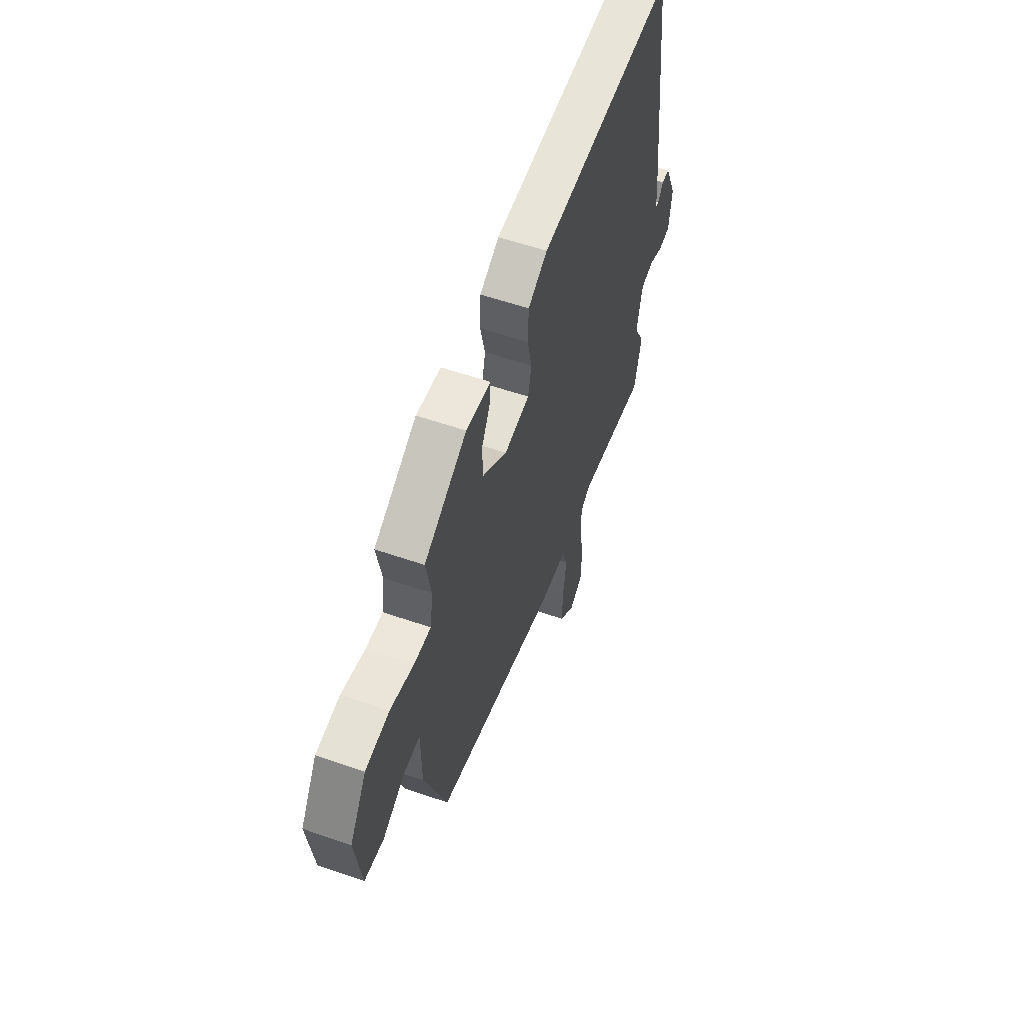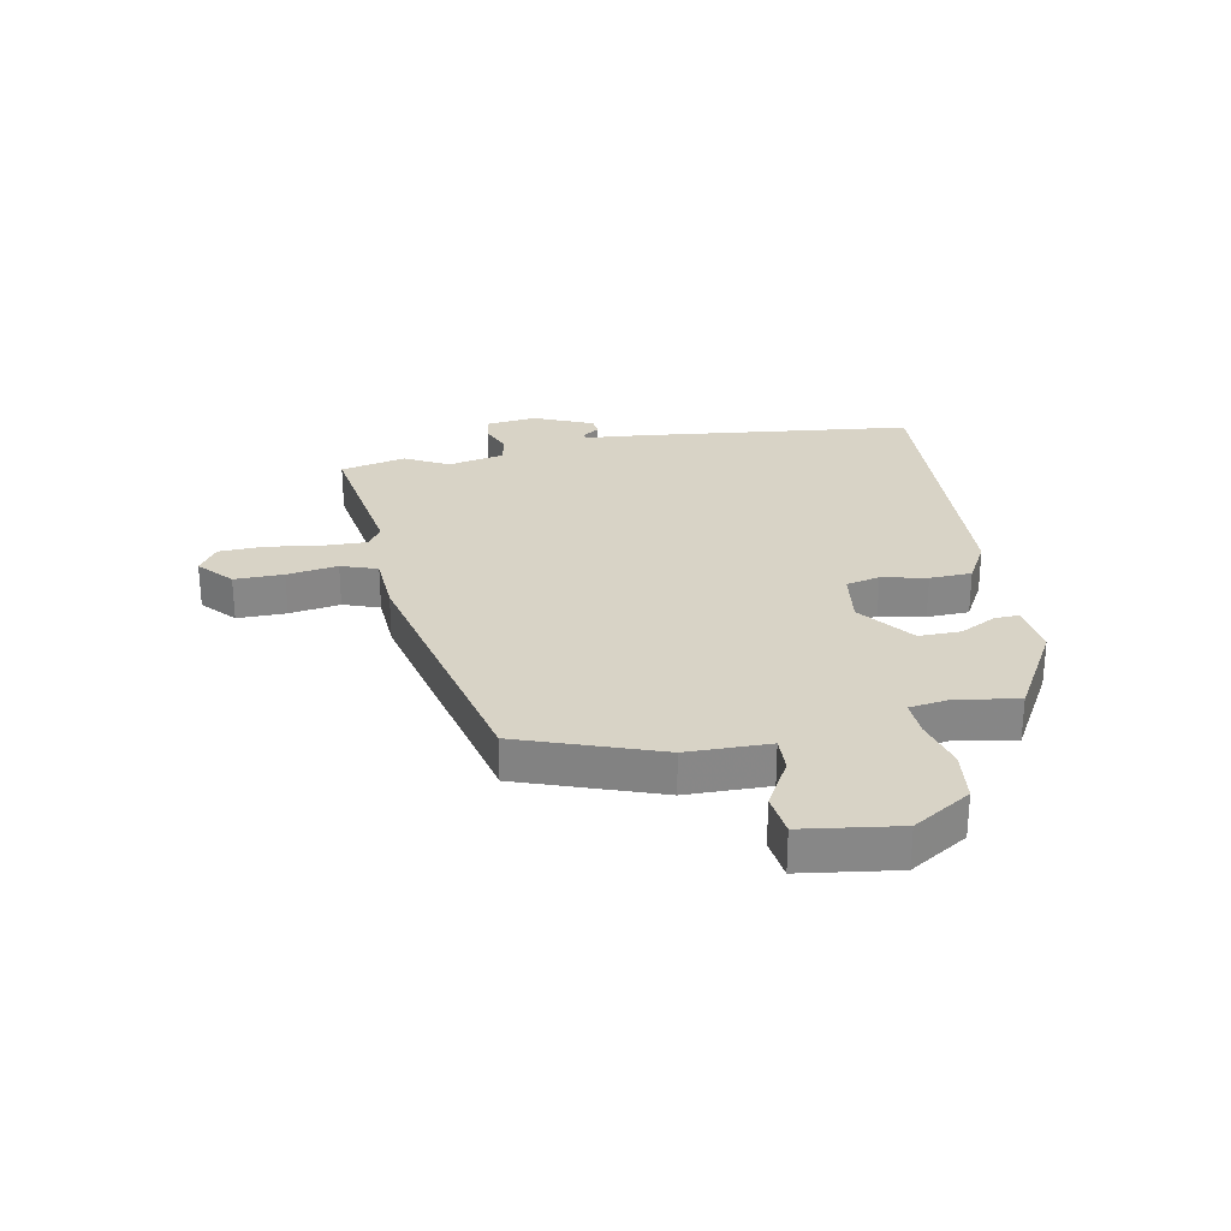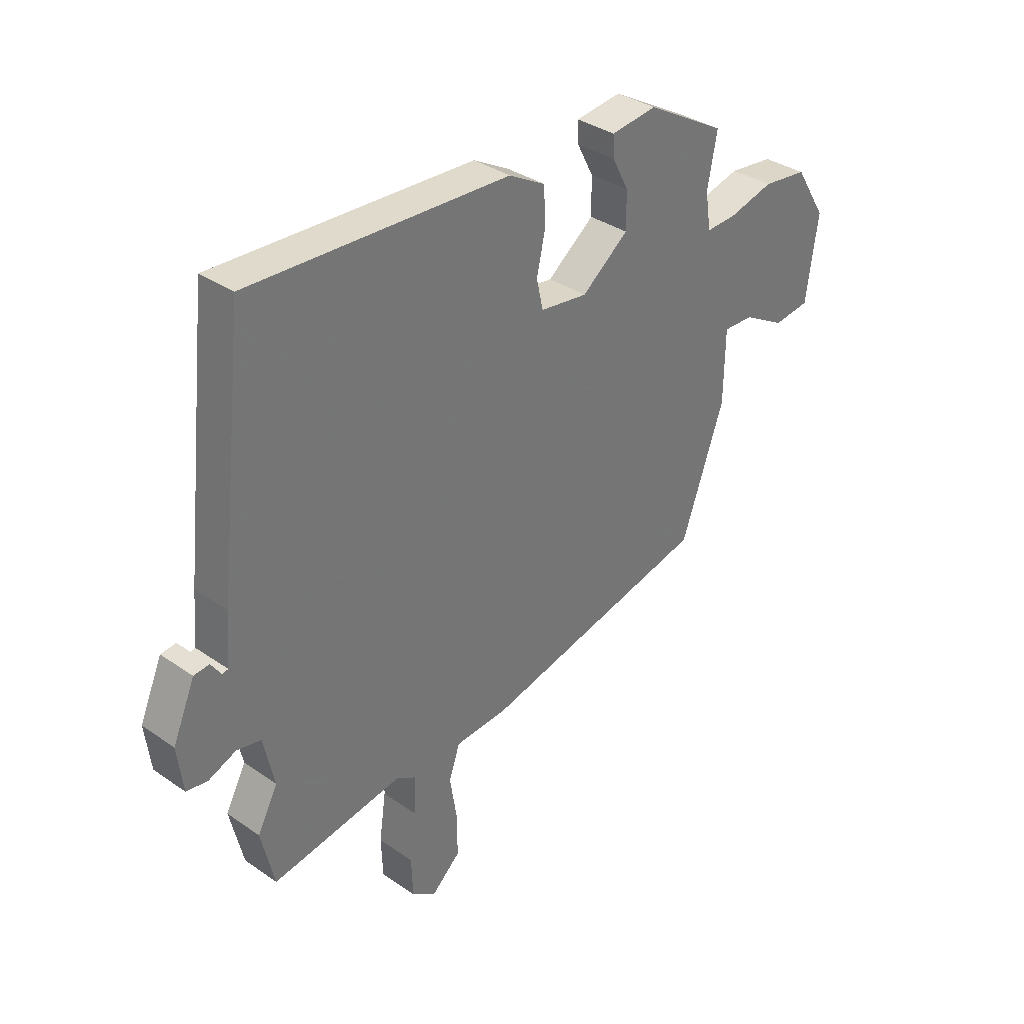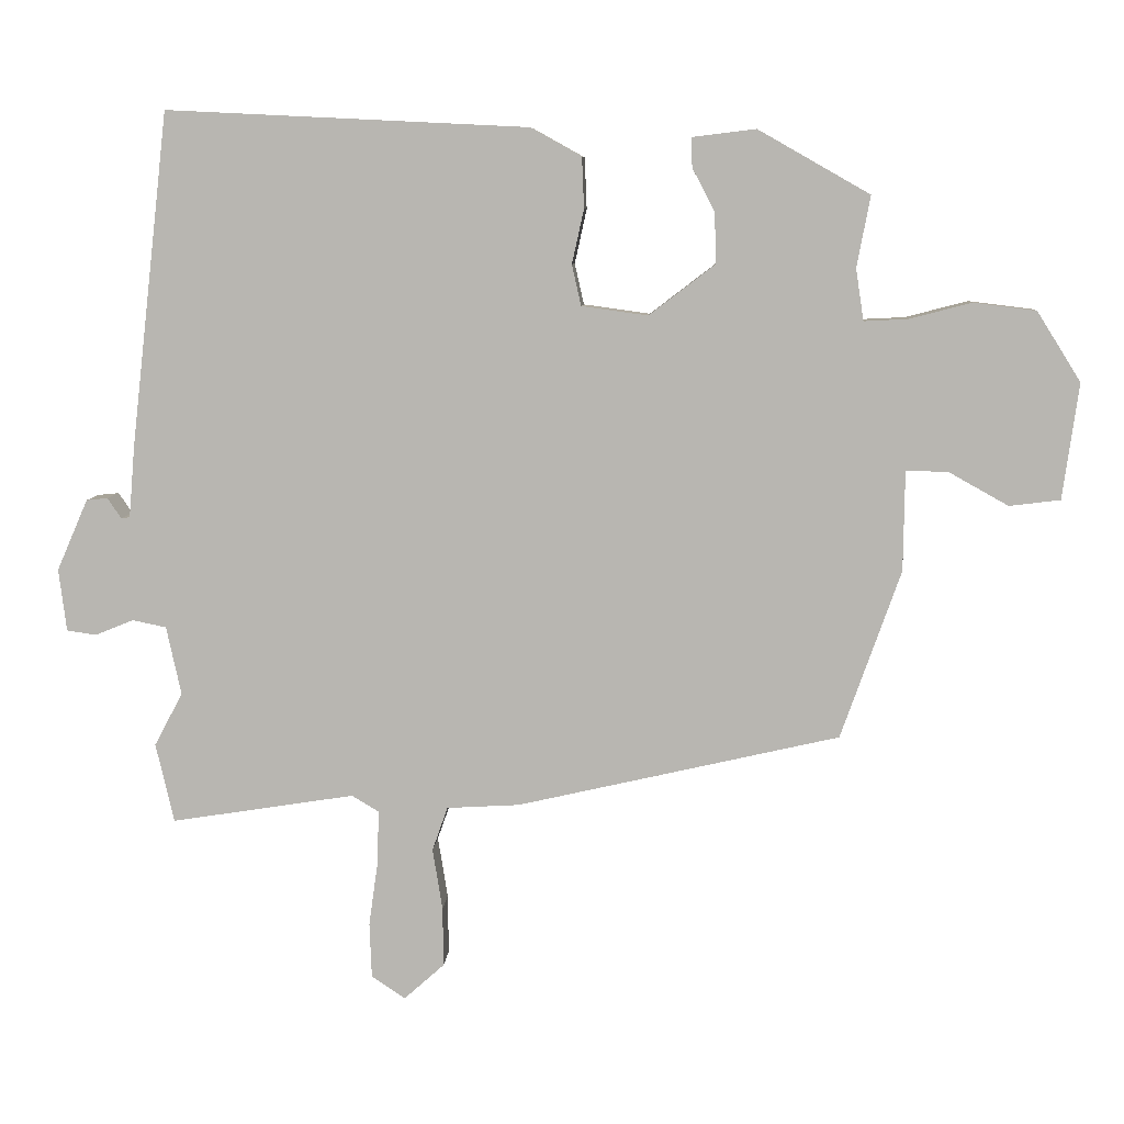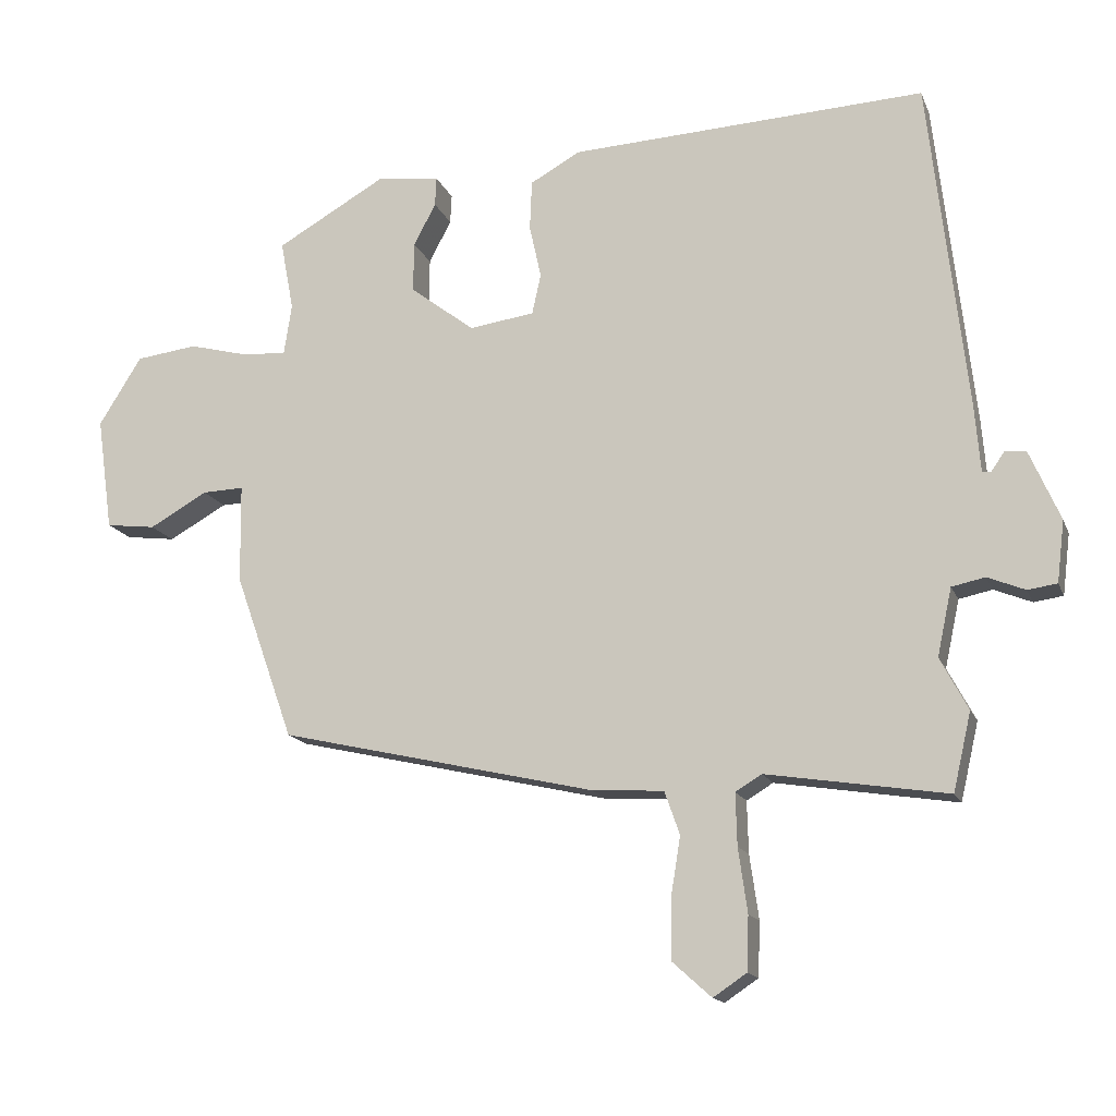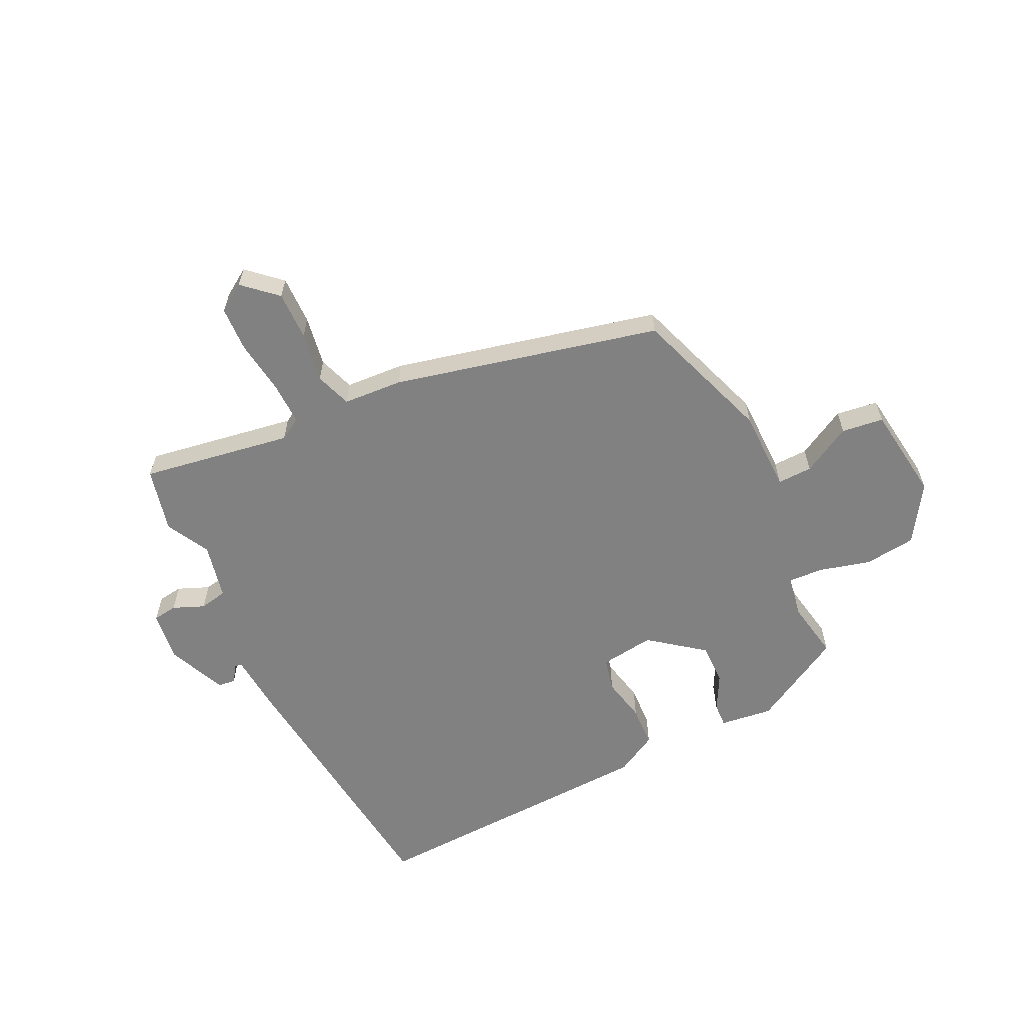
<metadata>
{"format":"obj","ext":"obj","renderer":"f3d","projection":"perspective","resolution":1024,"background":"white","views":[{"elev":57.2,"azim":-70.2,"up":"+Z"},{"elev":27.8,"azim":-100.8,"up":"+Y"},{"elev":34.7,"azim":132.9,"up":"+Z"},{"elev":7.6,"azim":-176.3,"up":"+Z"},{"elev":-15.3,"azim":16.9,"up":"+Z"},{"elev":-60.5,"azim":-154.5,"up":"+Y"}]}
</metadata>
<code>
v 0.521 0.07 -0.409
v 0.495 0.07 -0.521
v 0.235 0.07 -0.48
v 0.197 0.07 -0.503
v 0.199 0.07 -0.578
v 0.212 0.07 -0.67
v 0.209 0.07 -0.748
v 0.161 0.07 -0.78
v 0.104 0.07 -0.729
v 0.105 0.07 -0.645
v 0.119 0.07 -0.558
v 0.097 0.07 -0.496
v -0.006 0.07 -0.49
v -0.463 0.07 -0.385
v -0.548 0.07 -0.146
v -0.55 0.07 -0.004
v -0.61 0.07 -0.006
v -0.694 0.07 -0.053
v -0.766 0.07 -0.044
v -0.789 0.07 0.12
v -0.727 0.07 0.219
v -0.638 0.07 0.23
v -0.55 0.07 0.207
v -0.488 0.07 0.204
v -0.477 0.07 0.277
v -0.496 0.07 0.378
v -0.338 0.07 0.468
v -0.247 0.07 0.457
v -0.249 0.07 0.415
v -0.281 0.07 0.354
v -0.282 0.07 0.282
v -0.189 0.07 0.211
v -0.095 0.07 0.224
v -0.082 0.07 0.282
v -0.099 0.07 0.359
v -0.096 0.07 0.431
v -0.024 0.07 0.471
v 0.489 0.07 0.496
v 0.543 0.07 0.02
v 0.551 0.07 -0.078
v 0.563 0.07 -0.08
v 0.583 0.07 -0.051
v 0.613 0.07 -0.054
v 0.657 0.07 -0.155
v 0.646 0.07 -0.243
v 0.604 0.07 -0.249
v 0.55 0.07 -0.227
v 0.502 0.07 -0.237
v 0.481 0.07 -0.334
v 0.521 0 -0.409
v 0.495 0 -0.521
v 0.235 0 -0.48
v 0.197 0 -0.503
v 0.199 0 -0.578
v 0.212 0 -0.67
v 0.209 0 -0.748
v 0.161 0 -0.78
v 0.104 0 -0.729
v 0.105 0 -0.645
v 0.119 0 -0.558
v 0.097 0 -0.496
v -0.006 0 -0.49
v -0.463 0 -0.385
v -0.548 0 -0.146
v -0.55 0 -0.004
v -0.61 0 -0.006
v -0.694 0 -0.053
v -0.766 0 -0.044
v -0.789 0 0.12
v -0.727 0 0.219
v -0.638 0 0.23
v -0.55 0 0.207
v -0.488 0 0.204
v -0.477 0 0.277
v -0.496 0 0.378
v -0.338 0 0.468
v -0.247 0 0.457
v -0.249 0 0.415
v -0.281 0 0.354
v -0.282 0 0.282
v -0.189 0 0.211
v -0.095 0 0.224
v -0.082 0 0.282
v -0.099 0 0.359
v -0.096 0 0.431
v -0.024 0 0.471
v 0.489 0 0.496
v 0.543 0 0.02
v 0.551 0 -0.078
v 0.563 0 -0.08
v 0.583 0 -0.051
v 0.613 0 -0.054
v 0.657 0 -0.155
v 0.646 0 -0.243
v 0.604 0 -0.249
v 0.55 0 -0.227
v 0.502 0 -0.237
v 0.481 0 -0.334
f 45 46 47
f 44 45 47
f 43 44 47
f 42 43 47
f 41 42 47
f 40 41 47 48
f 39 40 48
f 38 39 48
f 37 38 48
f 36 37 48
f 35 36 48
f 34 35 48
f 33 34 48 49
f 28 29 30
f 27 28 30
f 26 27 30
f 25 26 30
f 24 25 30 31
f 21 22 23
f 20 21 23
f 19 20 23
f 18 19 23
f 17 18 23
f 16 17 23 24
f 24 31 32
f 16 24 32
f 15 16 32
f 14 15 32
f 13 14 32
f 12 13 32
f 9 10 11
f 8 9 11
f 7 8 11
f 6 7 11
f 5 6 11
f 4 5 11 12
f 1 2 3
f 49 1 3
f 33 49 3
f 32 33 3
f 3 4 12 32
f 96 95 94
f 96 94 93
f 96 93 92
f 96 92 91
f 96 91 90
f 97 96 90 89
f 97 89 88
f 97 88 87
f 97 87 86
f 97 86 85
f 97 85 84
f 97 84 83
f 98 97 83 82
f 79 78 77
f 79 77 76
f 79 76 75
f 79 75 74
f 80 79 74 73
f 72 71 70
f 72 70 69
f 72 69 68
f 72 68 67
f 72 67 66
f 73 72 66 65
f 81 80 73
f 81 73 65
f 81 65 64
f 81 64 63
f 81 63 62
f 81 62 61
f 60 59 58
f 60 58 57
f 60 57 56
f 60 56 55
f 60 55 54
f 61 60 54 53
f 52 51 50
f 52 50 98
f 52 98 82
f 52 82 81
f 81 61 53 52
f 1 50 51 2
f 2 51 52 3
f 3 52 53 4
f 4 53 54 5
f 5 54 55 6
f 6 55 56 7
f 7 56 57 8
f 8 57 58 9
f 9 58 59 10
f 10 59 60 11
f 11 60 61 12
f 12 61 62 13
f 13 62 63 14
f 14 63 64 15
f 15 64 65 16
f 16 65 66 17
f 17 66 67 18
f 18 67 68 19
f 19 68 69 20
f 20 69 70 21
f 21 70 71 22
f 22 71 72 23
f 23 72 73 24
f 24 73 74 25
f 25 74 75 26
f 26 75 76 27
f 27 76 77 28
f 28 77 78 29
f 29 78 79 30
f 30 79 80 31
f 31 80 81 32
f 32 81 82 33
f 33 82 83 34
f 34 83 84 35
f 35 84 85 36
f 36 85 86 37
f 37 86 87 38
f 38 87 88 39
f 39 88 89 40
f 40 89 90 41
f 41 90 91 42
f 42 91 92 43
f 43 92 93 44
f 44 93 94 45
f 45 94 95 46
f 46 95 96 47
f 47 96 97 48
f 48 97 98 49
f 49 98 50 1

</code>
